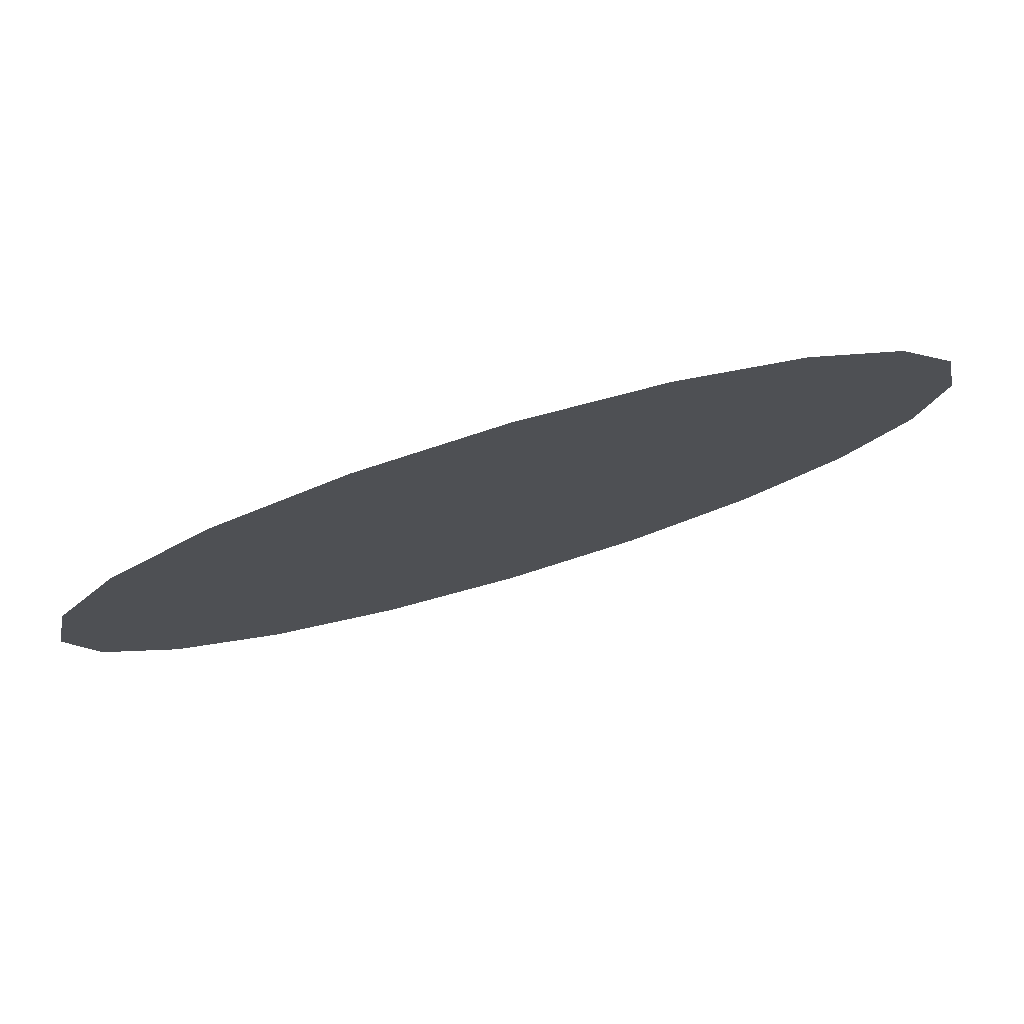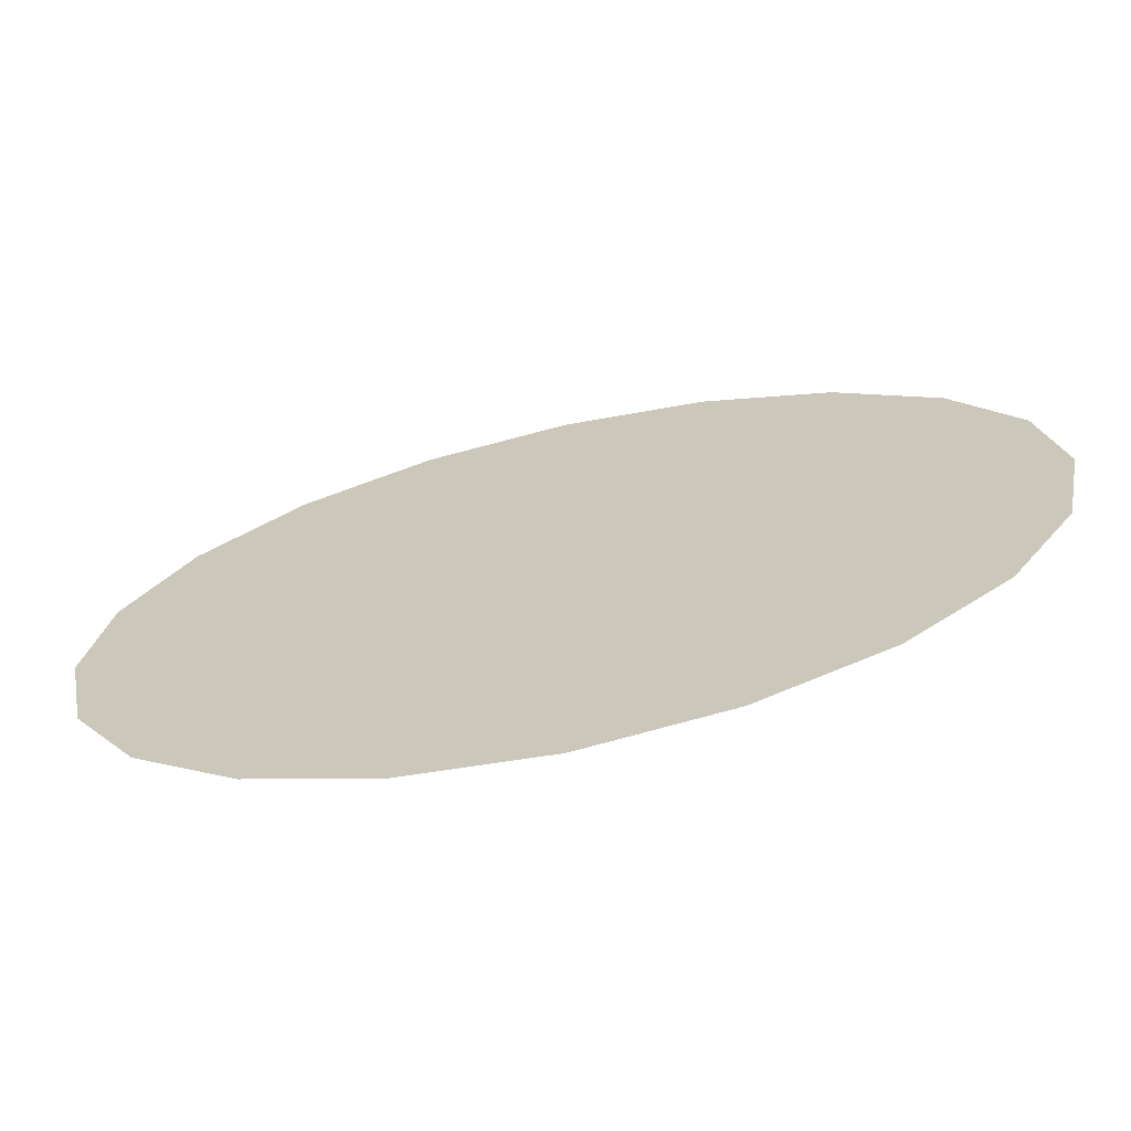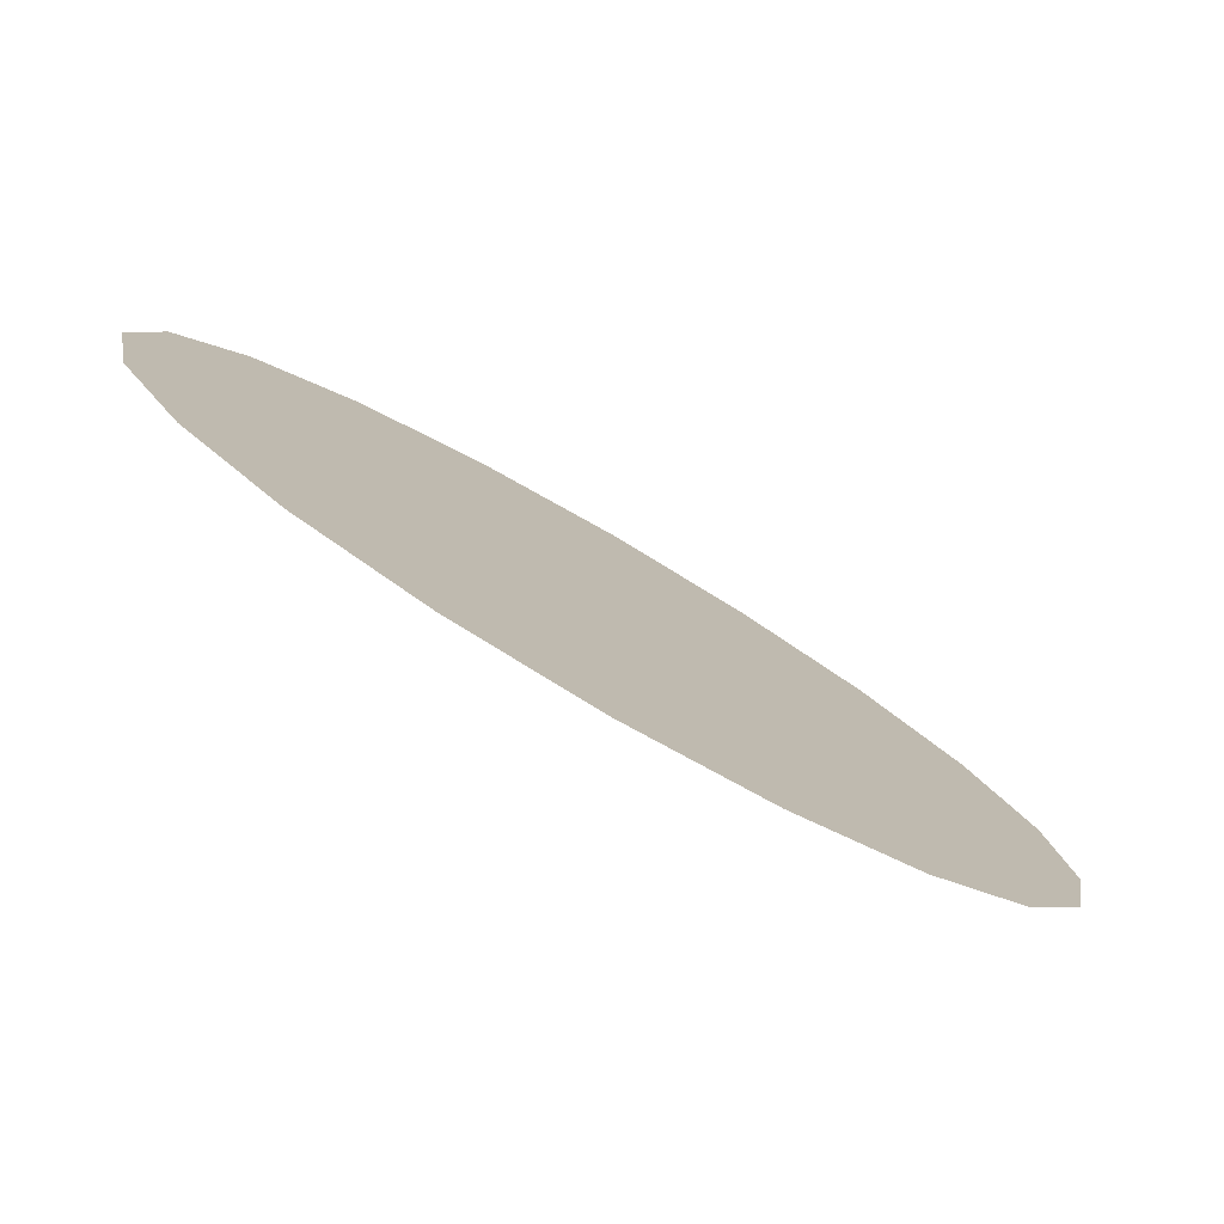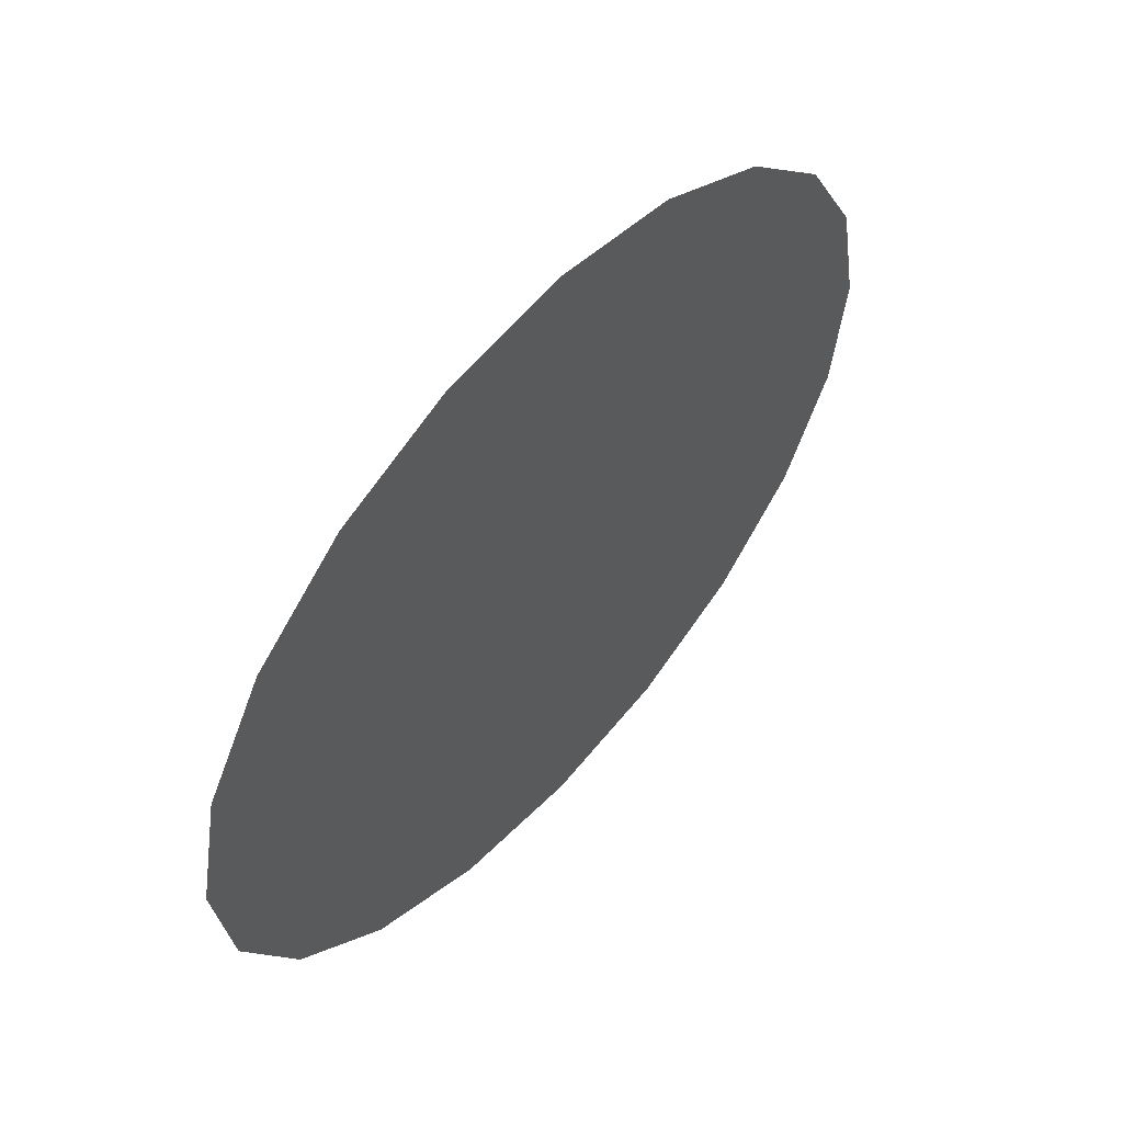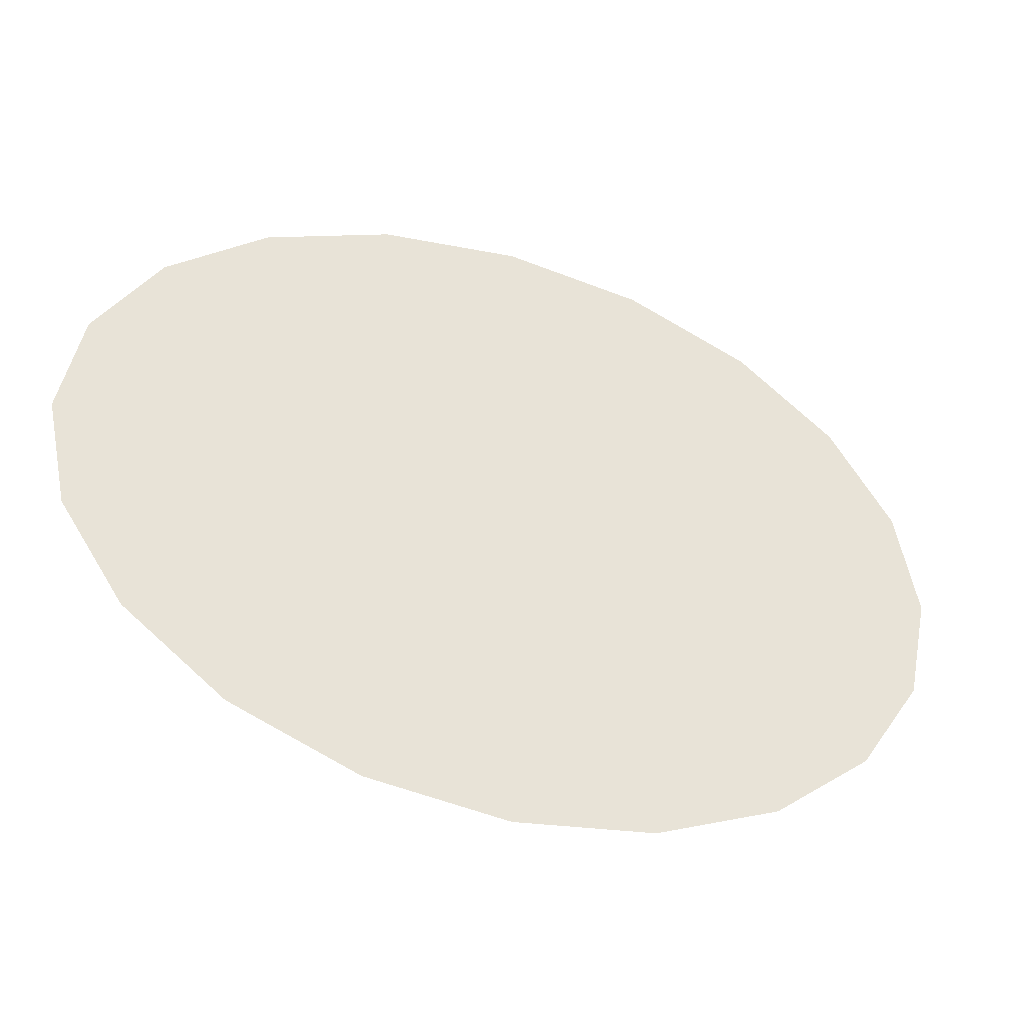
<metadata>
{"format":"obj","ext":"obj","renderer":"f3d","projection":"perspective","resolution":1024,"background":"white","views":[{"elev":77.6,"azim":163.6,"up":"+Z"},{"elev":-65.7,"azim":12.9,"up":"+Z"},{"elev":-77.8,"azim":149.7,"up":"+Z"},{"elev":49.6,"azim":-51.3,"up":"+Z"},{"elev":-37.6,"azim":-21.0,"up":"+Z"}]}
</metadata>
<code>
g MarshadowGroundGlowCard_geo4
v -2.558 -4.077e-05 -0.6335
v -4.125e-05 -4.077e-05 -4.077e-05
v -2.69 -4.077e-05 -4.077e-05
v -2.176 -4.077e-05 -1.205
v -1.581 -4.077e-05 -1.658
v -0.8312 -4.077e-05 -1.95
v -4.125e-05 -4.077e-05 -2.05
v 0.8312 -4.077e-05 -1.95
v 1.581 -4.077e-05 -1.658
v 2.176 -4.077e-05 -1.205
v 2.558 -4.077e-05 -0.6335
v 2.69 -4.077e-05 -4.077e-05
v -2.69 -4.077e-05 -4.077e-05
v -4.125e-05 -4.077e-05 -4.077e-05
v -2.558 -4.077e-05 0.6335
v -2.176 -4.077e-05 1.205
v -1.581 -4.077e-05 1.658
v -0.8312 -4.077e-05 1.95
v -4.125e-05 -4.077e-05 2.05
v 0.8312 -4.077e-05 1.95
v 1.581 -4.077e-05 1.658
v 2.176 -4.077e-05 1.205
v 2.558 -4.077e-05 0.6335
v 2.69 -4.077e-05 -4.077e-05
g MarshadowGroundGlowCard_geo4_0
f 3 2 1
f 1 2 4
f 4 2 5
f 5 2 6
f 6 2 7
f 7 2 8
f 8 2 9
f 9 2 10
f 10 2 11
f 11 2 12
f 15 14 13
f 16 14 15
f 17 14 16
f 18 14 17
f 19 14 18
f 20 14 19
f 21 14 20
f 22 14 21
f 23 14 22
f 24 14 23

</code>
